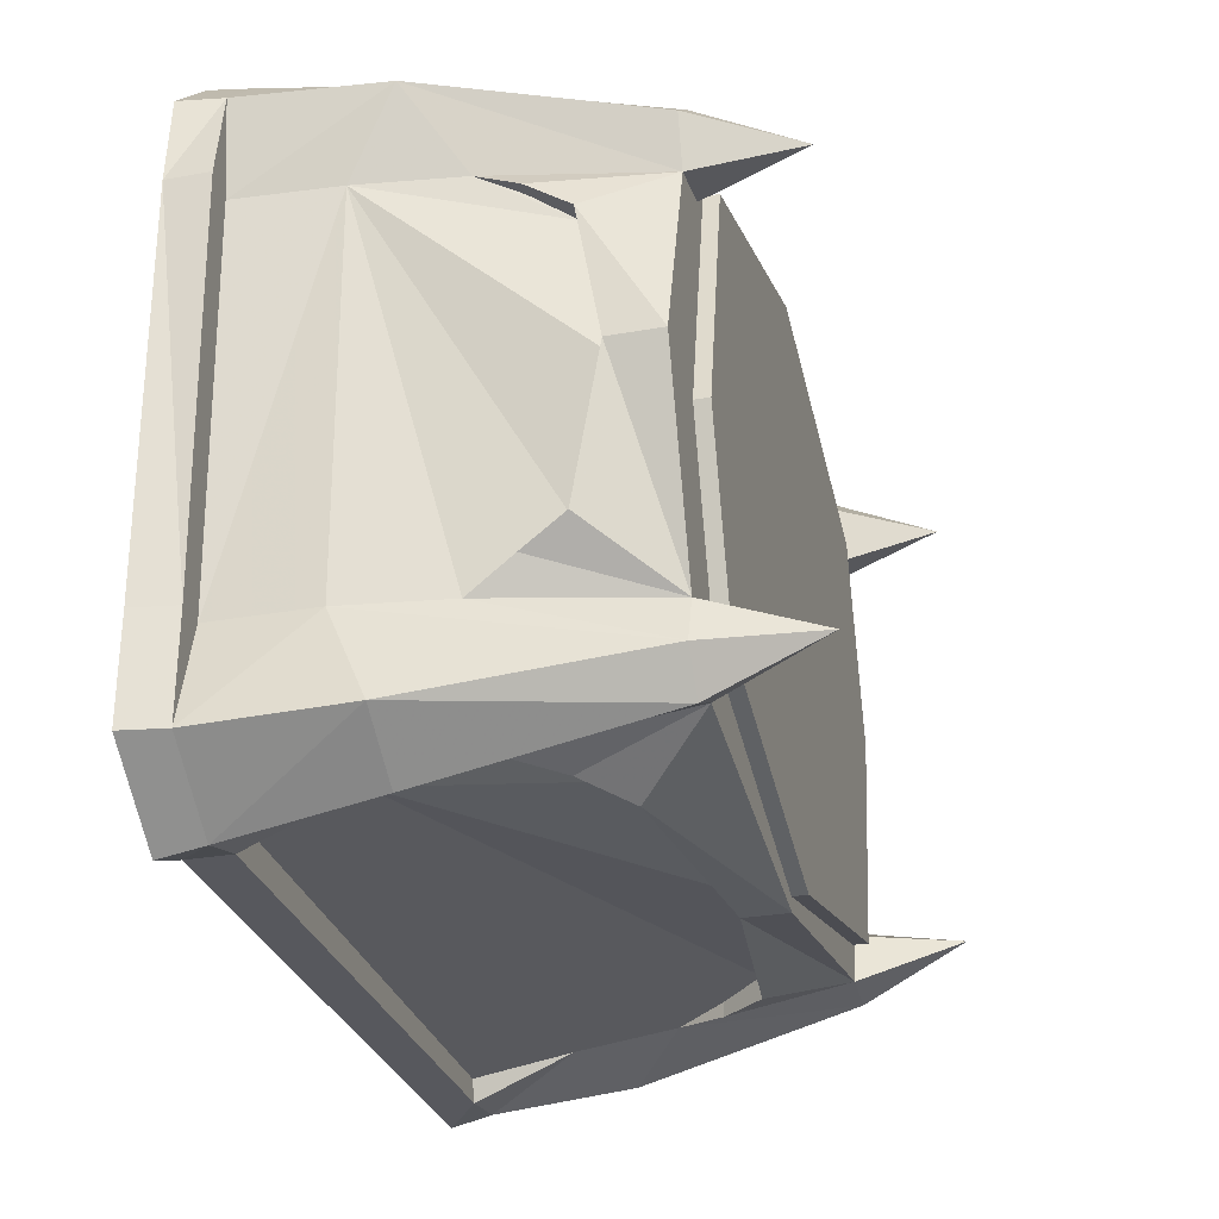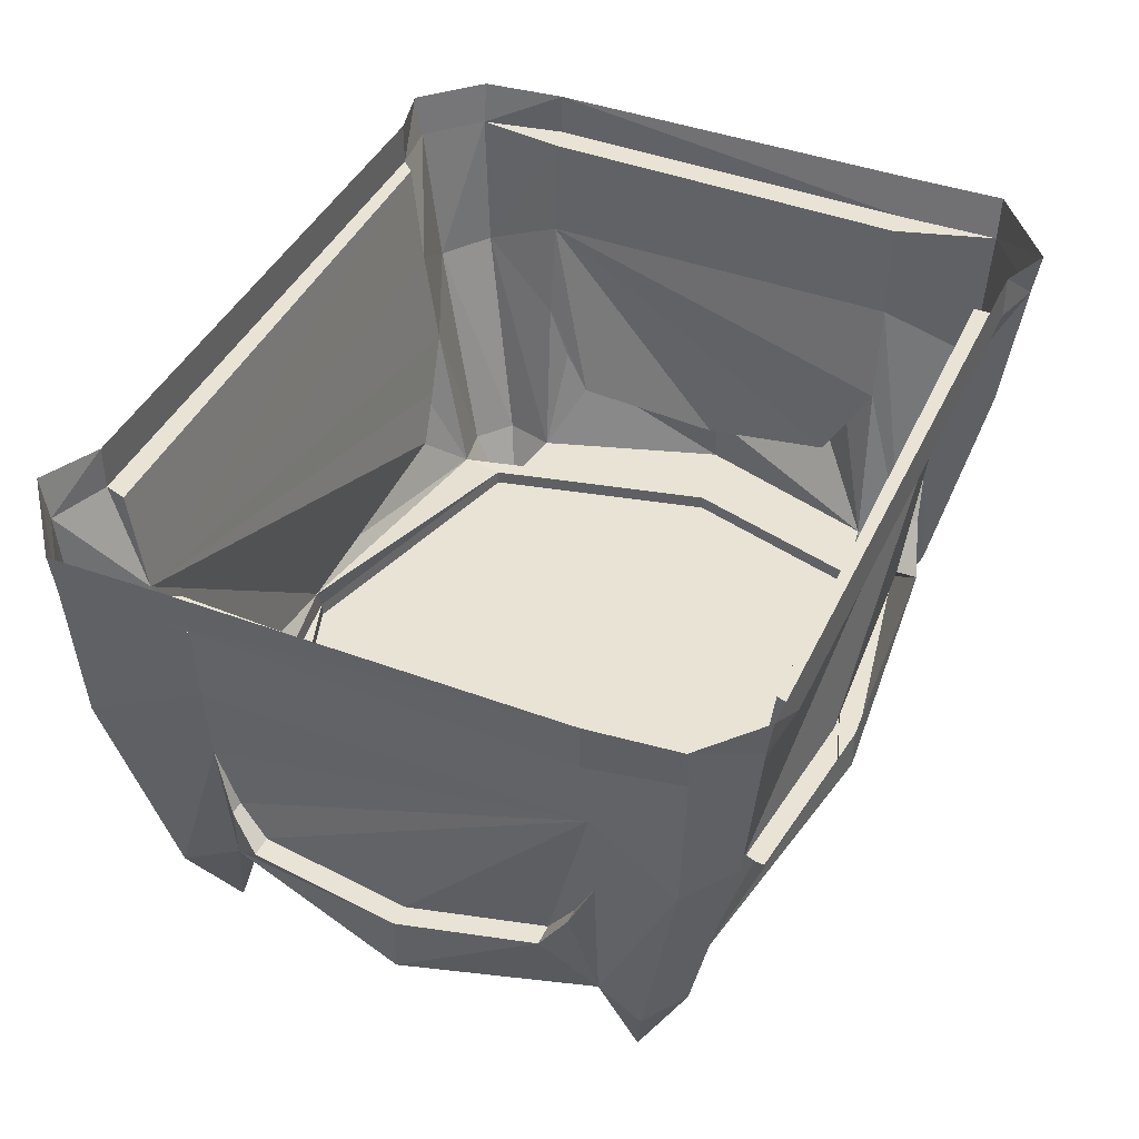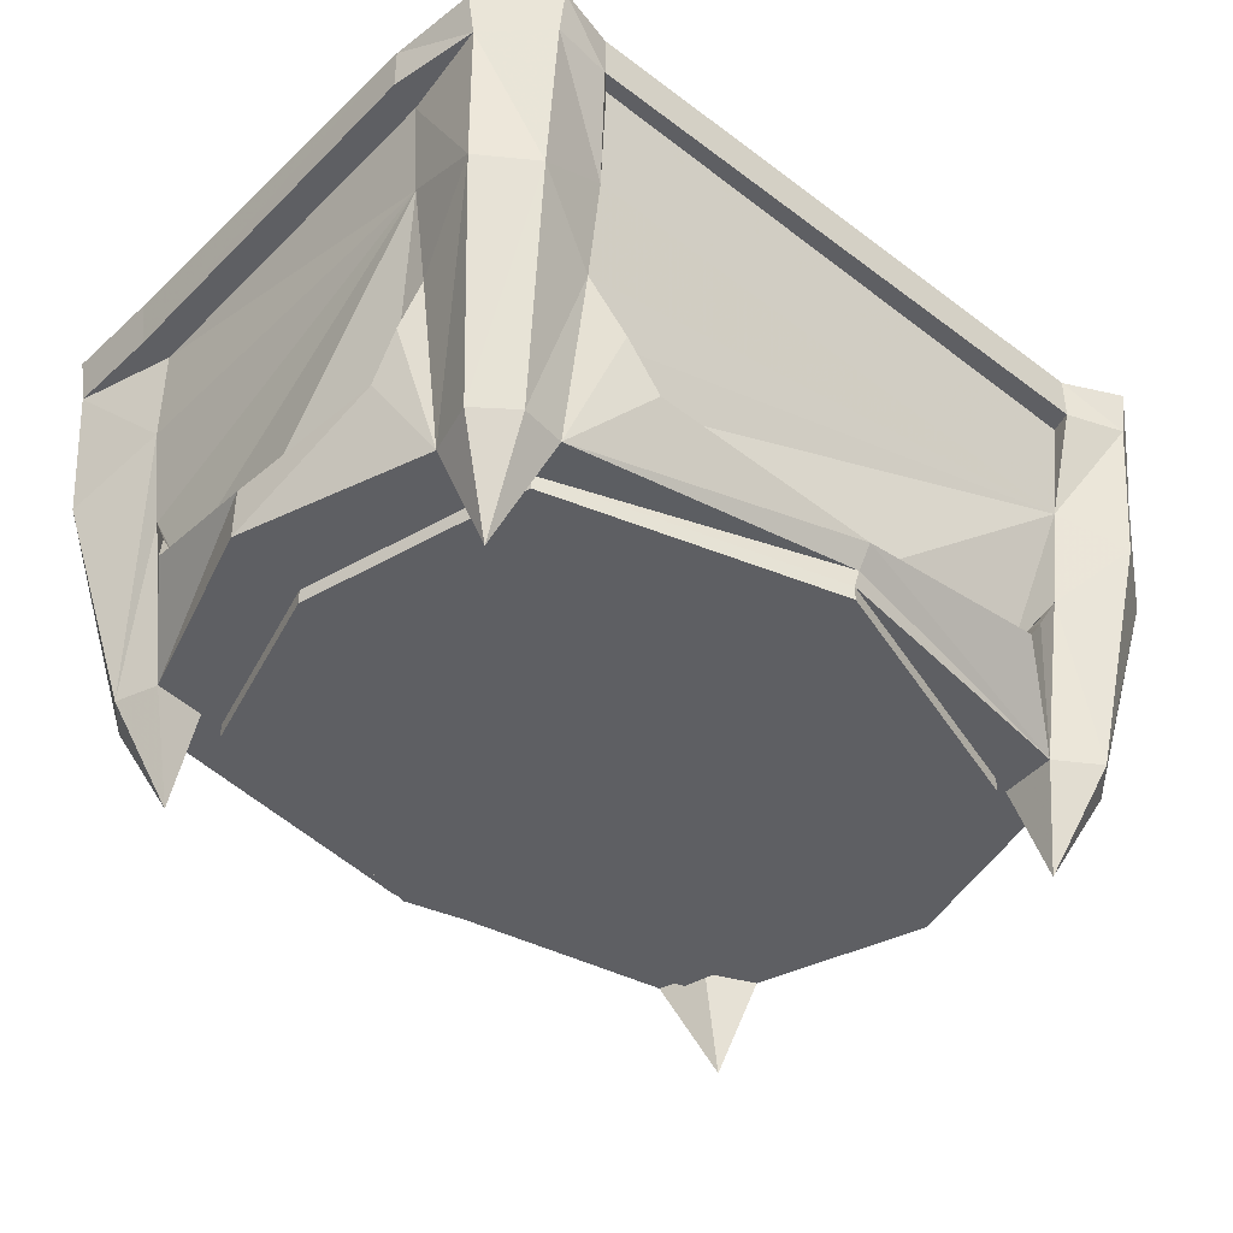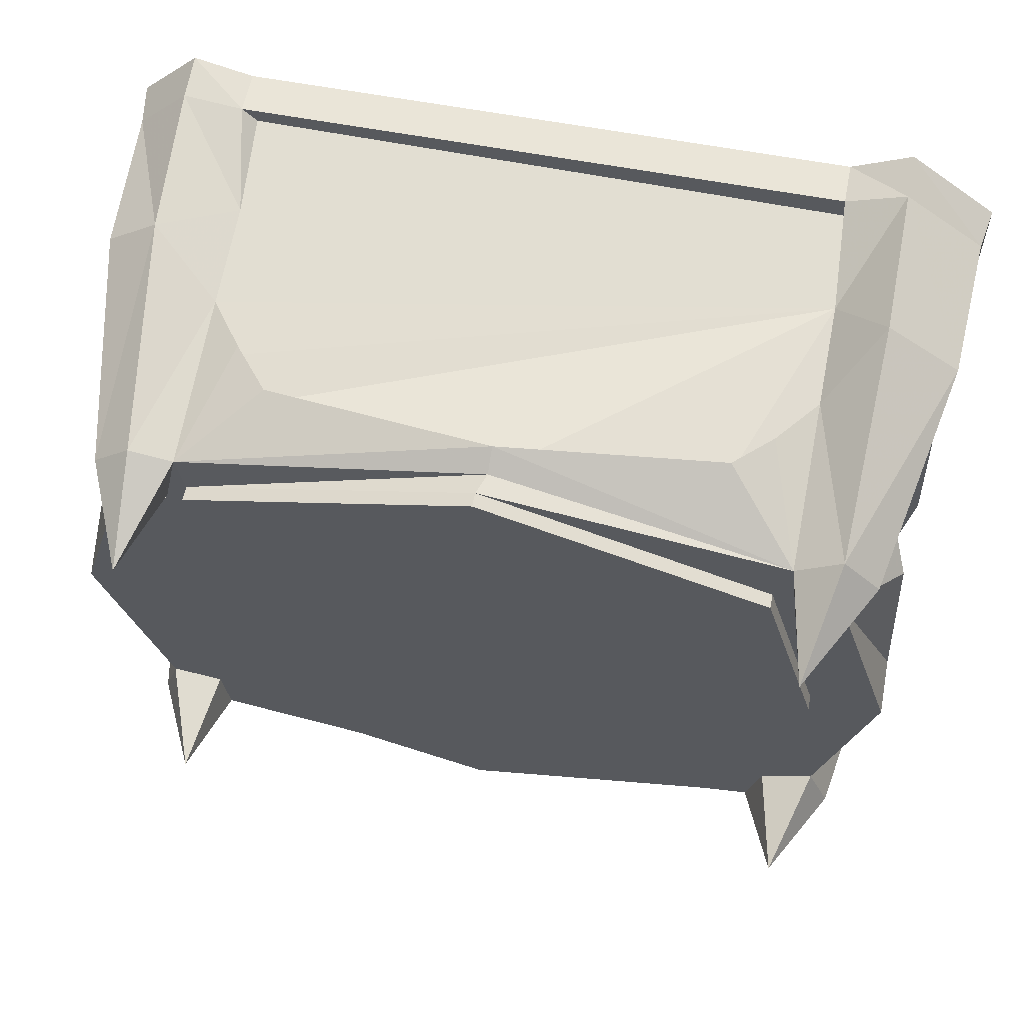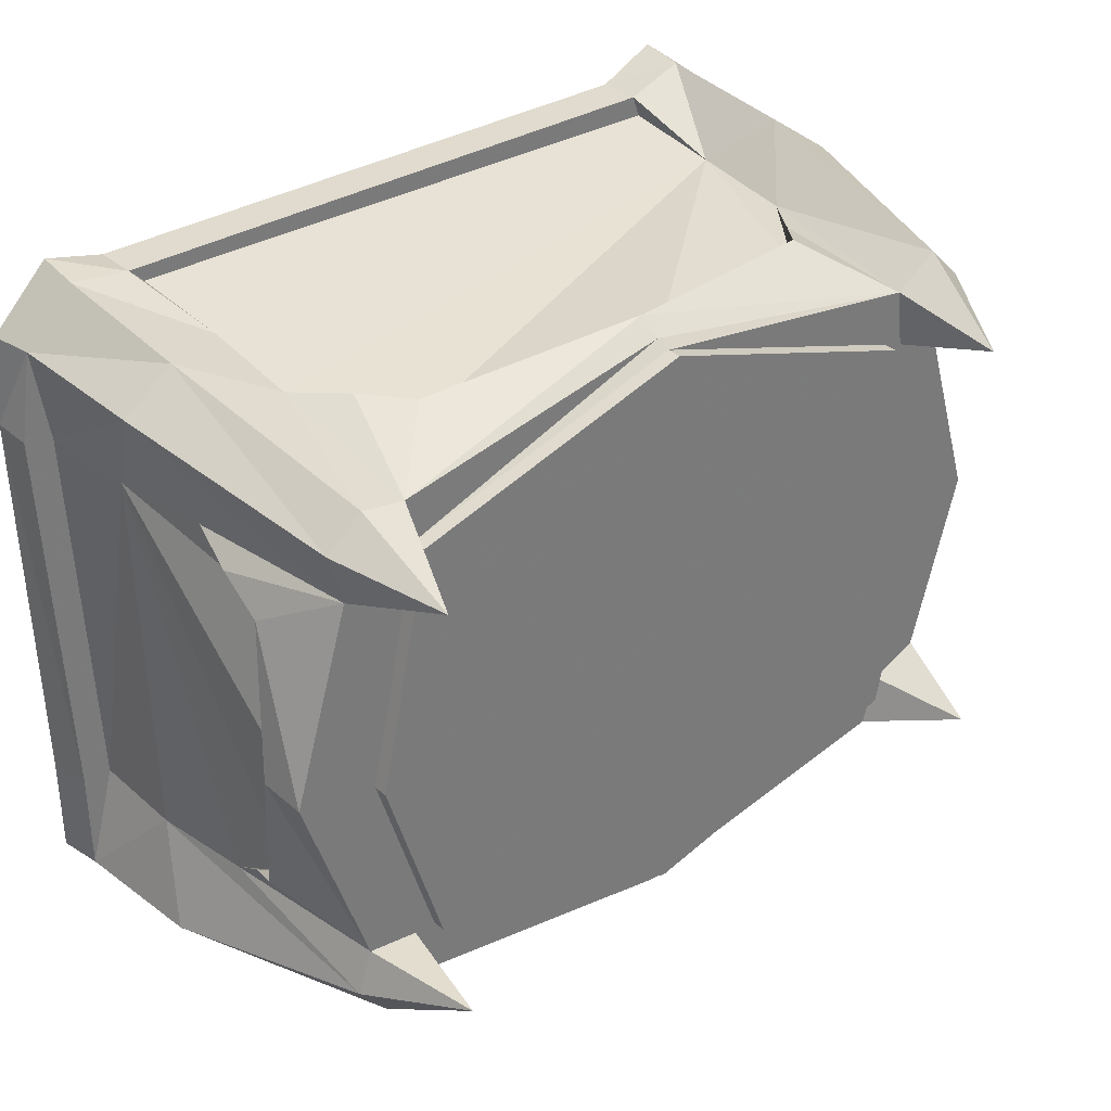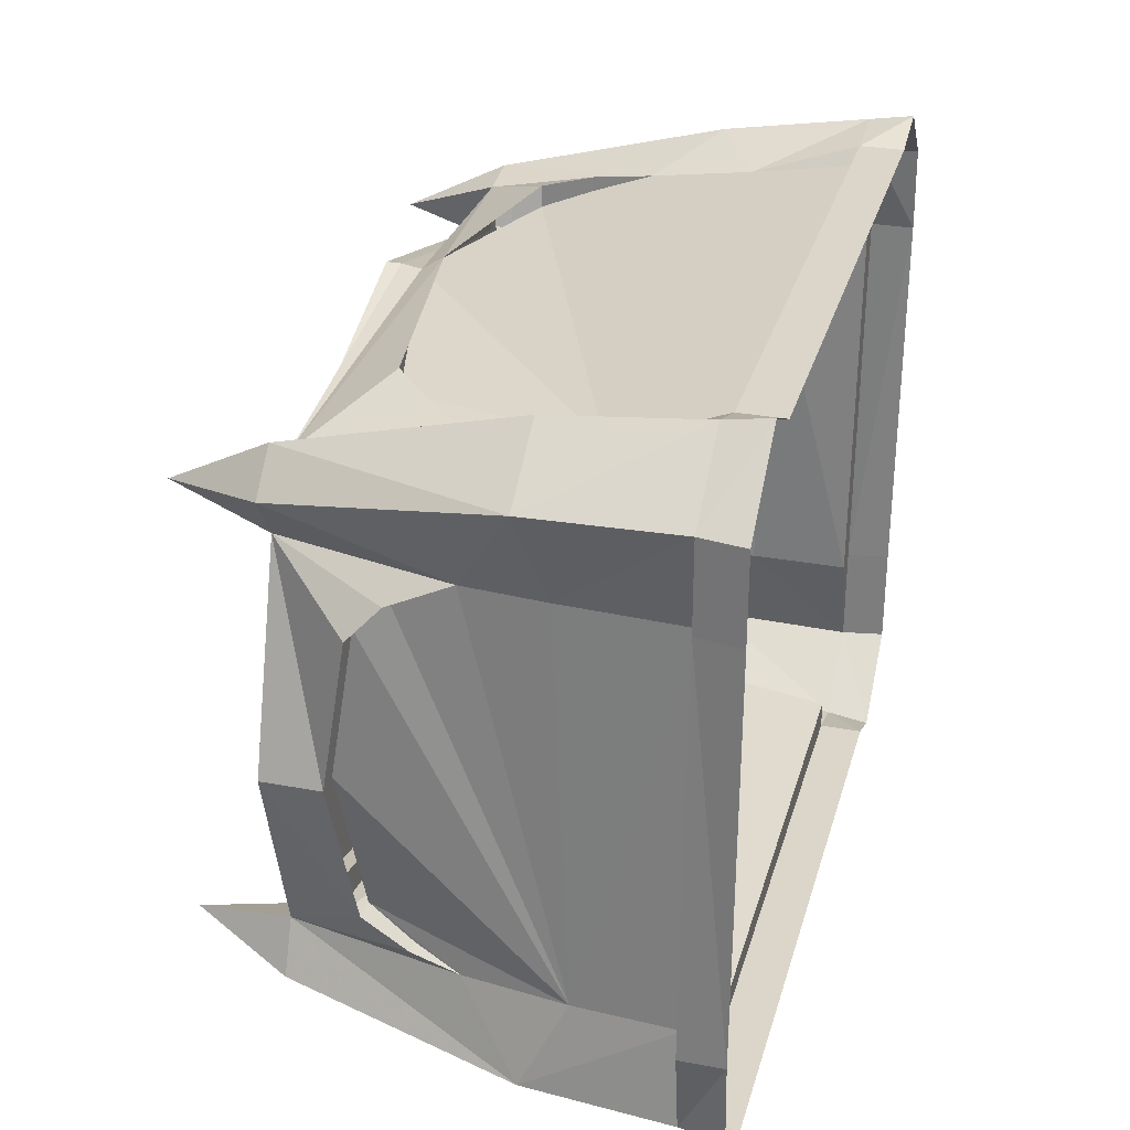
<metadata>
{"format":"obj","ext":"obj","renderer":"f3d","projection":"perspective","resolution":1024,"background":"white","views":[{"elev":-28.9,"azim":-75.1,"up":"+Z"},{"elev":41.2,"azim":113.5,"up":"+Y"},{"elev":-40.7,"azim":-42.5,"up":"+Y"},{"elev":59.6,"azim":11.1,"up":"+Z"},{"elev":33.4,"azim":-40.4,"up":"+Z"},{"elev":30.1,"azim":105.1,"up":"+Z"}]}
</metadata>
<code>
v 0.4609 -0.04688 0.2188
v 0.4766 -0.04688 -0.2188
v 0.4766 0 -0.2188
v 0.4688 0 0.2188
v 0.4688 0 0.3125
v 0.4609 -0.04688 0.3125
v 0.4219 -0.04688 0.2031
v 0.4453 -0.04688 -0.2109
v 0.4609 -0.04688 -0.3125
v 0.4688 0 -0.3125
v 0.3984 -0.04688 -0.3594
v 0.4062 0 -0.3672
v 0.3359 -0.04688 -0.3672
v 0.3359 0 -0.3672
v -0.3125 0 -0.3672
v -0.3125 -0.04688 -0.3672
v -0.3672 -0.04688 -0.3828
v -0.3672 0 -0.3906
v -0.4531 -0.04688 -0.3203
v -0.4609 0 -0.3203
v -0.4531 -0.04688 -0.2109
v -0.4609 0 -0.2109
v -0.4688 0 0.2109
v -0.4688 -0.04688 0.2109
v -0.4531 -0.04688 0.3047
v -0.4609 0 0.3047
v -0.3984 -0.04688 0.3594
v -0.3984 0 0.3672
v -0.3359 -0.04688 0.3516
v -0.3359 0 0.3516
v 0.3125 0 0.3516
v 0.3125 -0.04688 0.3516
v 0.375 -0.04688 0.375
v 0.375 0 0.3828
v 0.4375 -0.1562 -0.2109
v 0.4062 -0.2656 0.2031
v 0.4062 -0.3281 0.1797
v 0.4141 -0.3594 0.1484
v 0.4219 -0.3828 -0.007812
v 0.4062 -0.3594 -0.1562
v 0.4219 -0.2656 -0.2109
v 0.4531 -0.2031 -0.3047
v 0.4141 -0.1797 0.2031
v 0.4531 -0.2031 0.3047
v 0.4062 -0.4453 0.2578
v 0.375 -0.4453 0.2109
v 0.4219 -0.3281 0.1797
v 0.4375 -0.3594 0.1484
v 0.4453 -0.3828 -0.007812
v 0.4453 -0.4453 -0.007812
v 0.4297 -0.3594 -0.1562
v 0.3906 -0.4453 -0.2031
v 0.4297 -0.3125 -0.1875
v 0.4141 -0.3125 -0.1875
v 0.4141 -0.4453 -0.2578
v 0.3984 -0.2031 -0.3438
v 0.3203 -0.2656 -0.3125
v 0.3203 -0.1562 -0.3281
v 0.3672 -0.4453 -0.2891
v 0.3203 -0.4453 -0.2812
v 0.2812 -0.3203 -0.3203
v 0.2812 -0.3203 -0.3047
v -0.3125 -0.1562 -0.3203
v 0.3281 -0.04688 -0.3438
v 0.3594 -0.5547 -0.2344
v 0.3359 -0.4453 -0.2266
v 0.3203 -0.4453 -0.2422
v 0 -0.4453 -0.3359
v 0 -0.3984 -0.3359
v 0.2422 -0.3672 -0.3203
v 0.2422 -0.3672 -0.2969
v 0 -0.3984 -0.3125
v -0.2344 -0.3672 -0.3047
v -0.3125 -0.2656 -0.3047
v -0.375 -0.2031 -0.3594
v -0.3125 -0.04688 -0.3359
v 0.3672 -0.4453 0
v 0.3672 -0.4609 0
v 0.3203 -0.4609 -0.2422
v 0 -0.4453 -0.3203
v -0.3125 -0.4453 -0.2812
v -0.2344 -0.3672 -0.3281
v -0.4453 -0.2031 -0.3125
v -0.4219 -0.1562 -0.2109
v -0.4219 -0.04688 -0.2109
v -0.4375 -0.04688 0.2031
v -0.4453 -0.2031 0.2969
v -0.3906 -0.2031 0.3359
v -0.3125 -0.1562 0.3203
v -0.3203 -0.04688 0.3359
v 0.3203 -0.04688 0.3281
v 0.3203 -0.1562 0.3125
v 0.375 -0.2031 0.3594
v -0.3594 -0.4453 -0.3047
v -0.3906 -0.4453 -0.2656
v -0.4062 -0.2656 -0.2109
v -0.4297 -0.1562 0.2031
v -0.4141 -0.2656 0.2031
v -0.3828 -0.4453 0.1953
v -0.3984 -0.4453 0.25
v -0.3594 -0.4453 0.2812
v -0.3125 -0.2656 0.3047
v -0.3359 -0.5547 -0.2422
v -0.375 -0.4453 -0.2188
v -0.4141 -0.3125 -0.1797
v -0.4062 -0.3594 -0.1562
v -0.4219 -0.3906 -0.007812
v -0.3984 -0.3594 0.1484
v -0.4062 -0.3125 0.1797
v -0.4219 -0.3125 0.1797
v -0.4219 -0.3594 0.1484
v -0.4453 -0.4453 -0.007812
v -0.4062 -0.4453 -0.007812
v -0.3594 -0.4453 -0.02344
v -0.3281 -0.4453 0.2031
v -0.3516 -0.5547 0.2266
v -0.3125 -0.4453 0.2734
v -0.2734 -0.3203 0.3125
v -0.2734 -0.3203 0.2969
v -0.2344 -0.3672 0.2891
v 0.007812 -0.4219 0.3125
v 0.2422 -0.3672 0.2969
v 0.3203 -0.2656 0.2969
v 0.3672 -0.4453 0.2969
v 0.3438 -0.5547 0.2344
v 0.3281 -0.4453 0.2031
v -0.2734 -0.3203 -0.3125
v -0.2734 -0.3203 -0.2969
v -0.2969 -0.4453 -0.2266
v -0.3203 -0.4453 -0.2266
v -0.4453 -0.3906 -0.007812
v -0.4297 -0.3594 -0.1562
v 0 -0.4609 -0.3203
v -0.2969 -0.4609 -0.2266
v -0.2344 -0.3672 0.3125
v 0.007812 -0.3984 0.3281
v 0.3203 -0.4453 0.2656
v 0.2422 -0.3672 0.3203
v 0.2812 -0.3203 0.3047
v 0.2812 -0.3203 0.2891
v 0.3047 -0.4453 0.2109
v 0.3047 -0.4609 0.2109
v -0.3047 -0.4453 0.2266
v 0 -0.4453 0.3125
v 0 -0.4609 0.3125
v -0.3047 -0.4609 0.2266
v -0.3594 -0.4609 -0.02344
f 1 2 3
f 1 3 4
f 14 13 15
f 15 13 16
f 22 21 23
f 23 21 24
f 30 29 31
f 31 29 32
f 36 46 47
f 48 47 46
f 48 46 49
f 49 46 50
f 49 50 51
f 51 50 52
f 51 52 53
f 41 53 52
f 57 60 61
f 60 68 69
f 60 69 70
f 60 70 61
f 67 77 78
f 67 78 79
f 67 79 80
f 68 81 82
f 68 82 69
f 96 104 105
f 98 110 99
f 99 110 111
f 99 111 112
f 102 117 118
f 81 74 127
f 81 127 82
f 104 112 131
f 104 131 132
f 104 132 105
f 129 80 133
f 129 133 134
f 129 134 114
f 111 131 112
f 135 118 117
f 135 117 136
f 136 117 121
f 136 121 137
f 136 137 138
f 138 137 139
f 123 139 137
f 77 141 142
f 77 142 78
f 79 133 80
f 141 144 145
f 141 145 142
f 134 147 114
f 114 147 143
f 147 146 143
f 143 146 144
f 144 146 145
f 1 4 5
f 1 5 6
f 1 6 7
f 2 8 9
f 2 9 3
f 3 9 10
f 10 9 11
f 10 11 12
f 12 11 13
f 12 13 14
f 15 16 17
f 15 17 18
f 18 17 19
f 18 19 20
f 20 19 21
f 20 21 22
f 23 24 25
f 23 25 26
f 26 25 27
f 26 27 28
f 28 27 29
f 28 29 30
f 31 32 33
f 31 33 34
f 34 33 6
f 34 6 5
f 35 42 8
f 42 56 9
f 42 9 8
f 56 58 11
f 56 11 9
f 58 13 11
f 63 75 17
f 63 17 16
f 17 75 83
f 17 83 19
f 19 83 84
f 19 84 85
f 19 85 21
f 24 86 25
f 25 86 87
f 25 87 88
f 25 88 27
f 27 88 89
f 27 89 29
f 32 91 92
f 32 92 33
f 33 92 93
f 33 93 44
f 33 44 6
f 6 44 43
f 6 43 7
f 86 97 87
f 1 7 8
f 1 8 2
f 36 47 37
f 37 47 38
f 38 47 48
f 51 53 54
f 51 54 40
f 41 54 53
f 57 61 62
f 60 66 67
f 60 67 68
f 61 70 71
f 61 71 62
f 64 76 13
f 13 76 16
f 66 52 77
f 66 77 67
f 67 80 68
f 68 80 81
f 21 85 86
f 21 86 24
f 29 90 91
f 29 91 32
f 96 105 106
f 98 109 110
f 99 112 113
f 99 113 114
f 99 114 115
f 102 118 119
f 46 126 77
f 46 77 50
f 50 77 52
f 82 127 128
f 82 128 73
f 74 128 127
f 81 129 130
f 104 130 114
f 104 114 113
f 104 113 112
f 105 132 106
f 81 80 129
f 129 114 130
f 109 108 111
f 109 111 110
f 120 119 118
f 120 118 135
f 138 139 140
f 138 140 122
f 123 140 139
f 126 137 141
f 126 141 77
f 78 142 79
f 79 142 133
f 117 115 143
f 117 143 121
f 121 143 144
f 121 144 137
f 137 144 141
f 142 145 133
f 133 145 134
f 134 145 146
f 134 146 147
f 114 143 115
f 35 36 37
f 35 37 38
f 35 38 39
f 35 39 40
f 35 40 41
f 35 8 7
f 35 7 43
f 35 43 36
f 40 54 41
f 57 62 63
f 57 63 58
f 58 63 64
f 62 71 63
f 63 71 72
f 63 72 73
f 63 73 74
f 63 76 64
f 29 89 90
f 84 96 97
f 84 97 85
f 85 97 86
f 89 102 92
f 89 92 90
f 90 92 91
f 96 106 97
f 97 106 107
f 97 107 108
f 97 108 98
f 98 108 109
f 102 119 92
f 92 119 120
f 92 120 121
f 92 121 122
f 92 122 123
f 73 128 74
f 122 140 123
f 35 41 42
f 36 43 44
f 36 44 45
f 36 45 46
f 41 52 42
f 42 52 55
f 42 55 56
f 56 57 58
f 57 56 59
f 57 59 60
f 56 55 59
f 59 55 65
f 59 65 60
f 60 65 66
f 63 74 75
f 55 52 65
f 65 52 66
f 75 74 94
f 75 94 83
f 83 94 95
f 83 95 84
f 84 95 96
f 87 97 98
f 87 98 99
f 87 99 100
f 87 100 88
f 88 100 101
f 88 101 102
f 88 102 89
f 94 81 103
f 94 103 95
f 95 103 104
f 95 104 96
f 99 115 116
f 99 116 100
f 100 116 101
f 101 116 117
f 101 117 102
f 92 123 93
f 93 123 124
f 93 124 44
f 44 124 45
f 45 124 125
f 45 125 46
f 46 125 126
f 74 81 94
f 81 130 103
f 103 130 104
f 123 137 124
f 124 137 125
f 125 137 126
f 115 117 116
f 58 64 13
f 63 16 76

</code>
